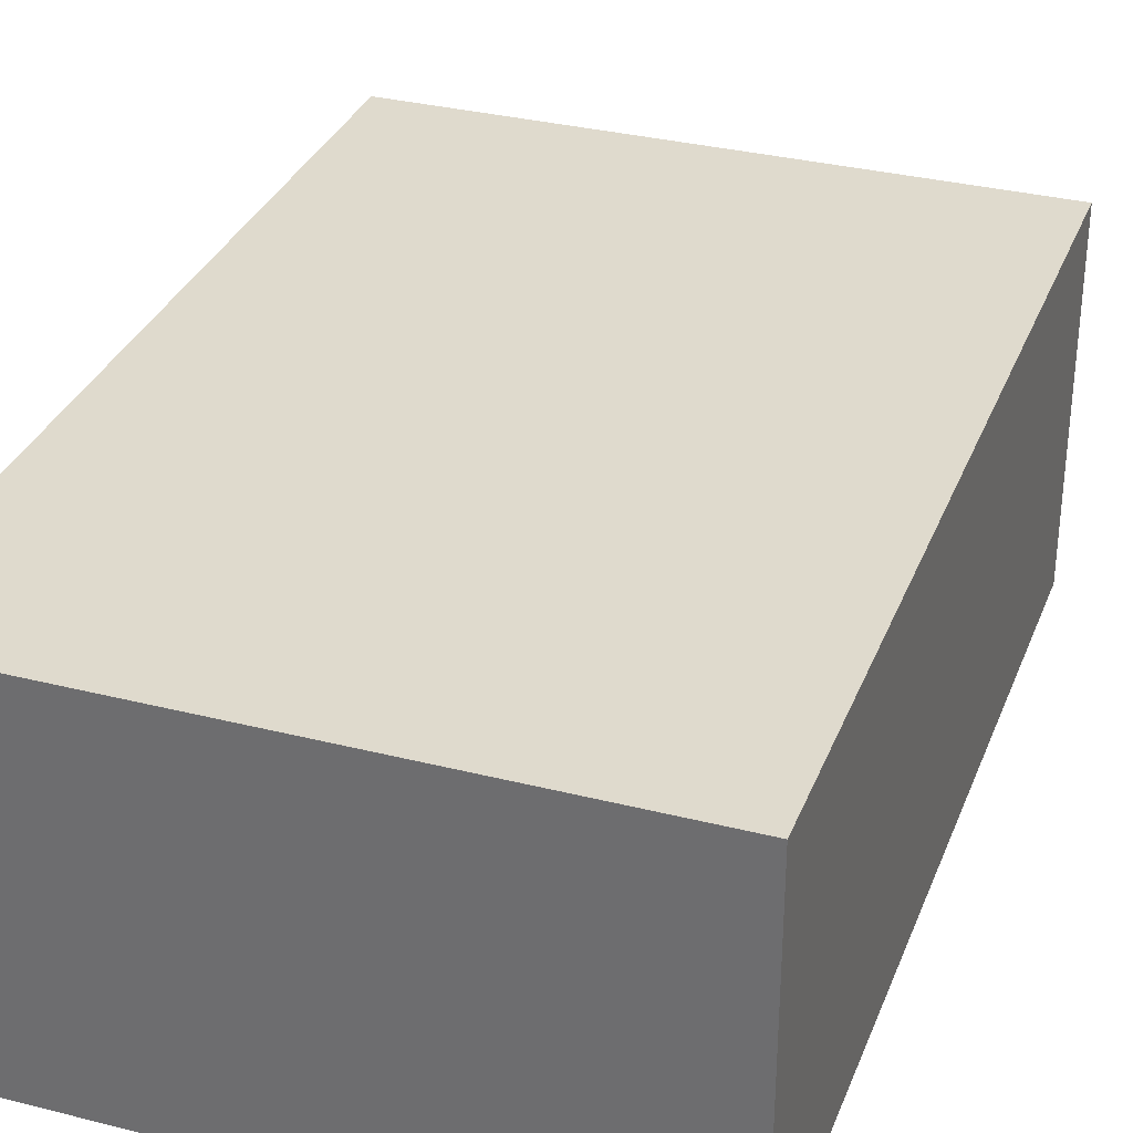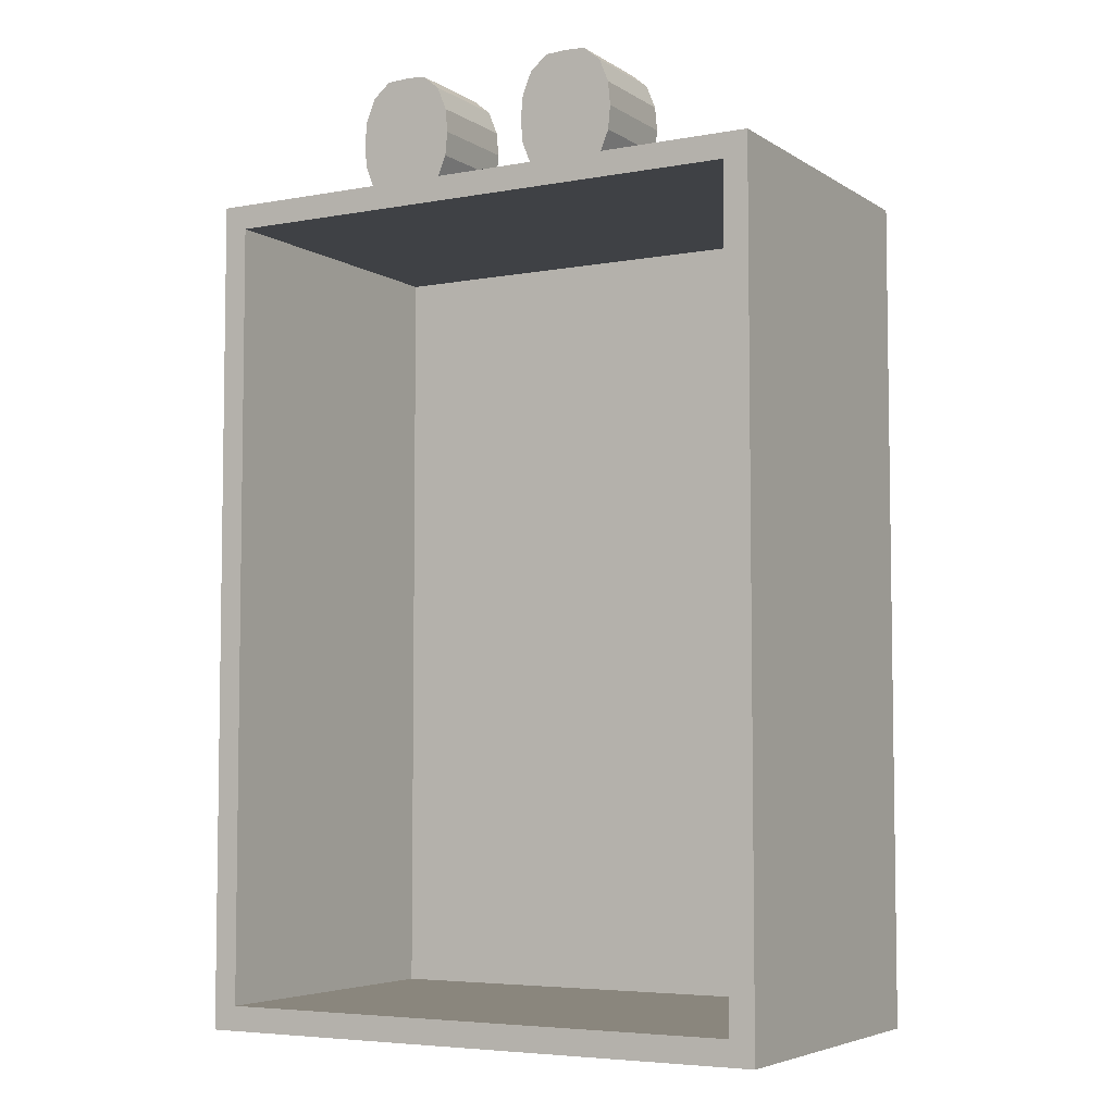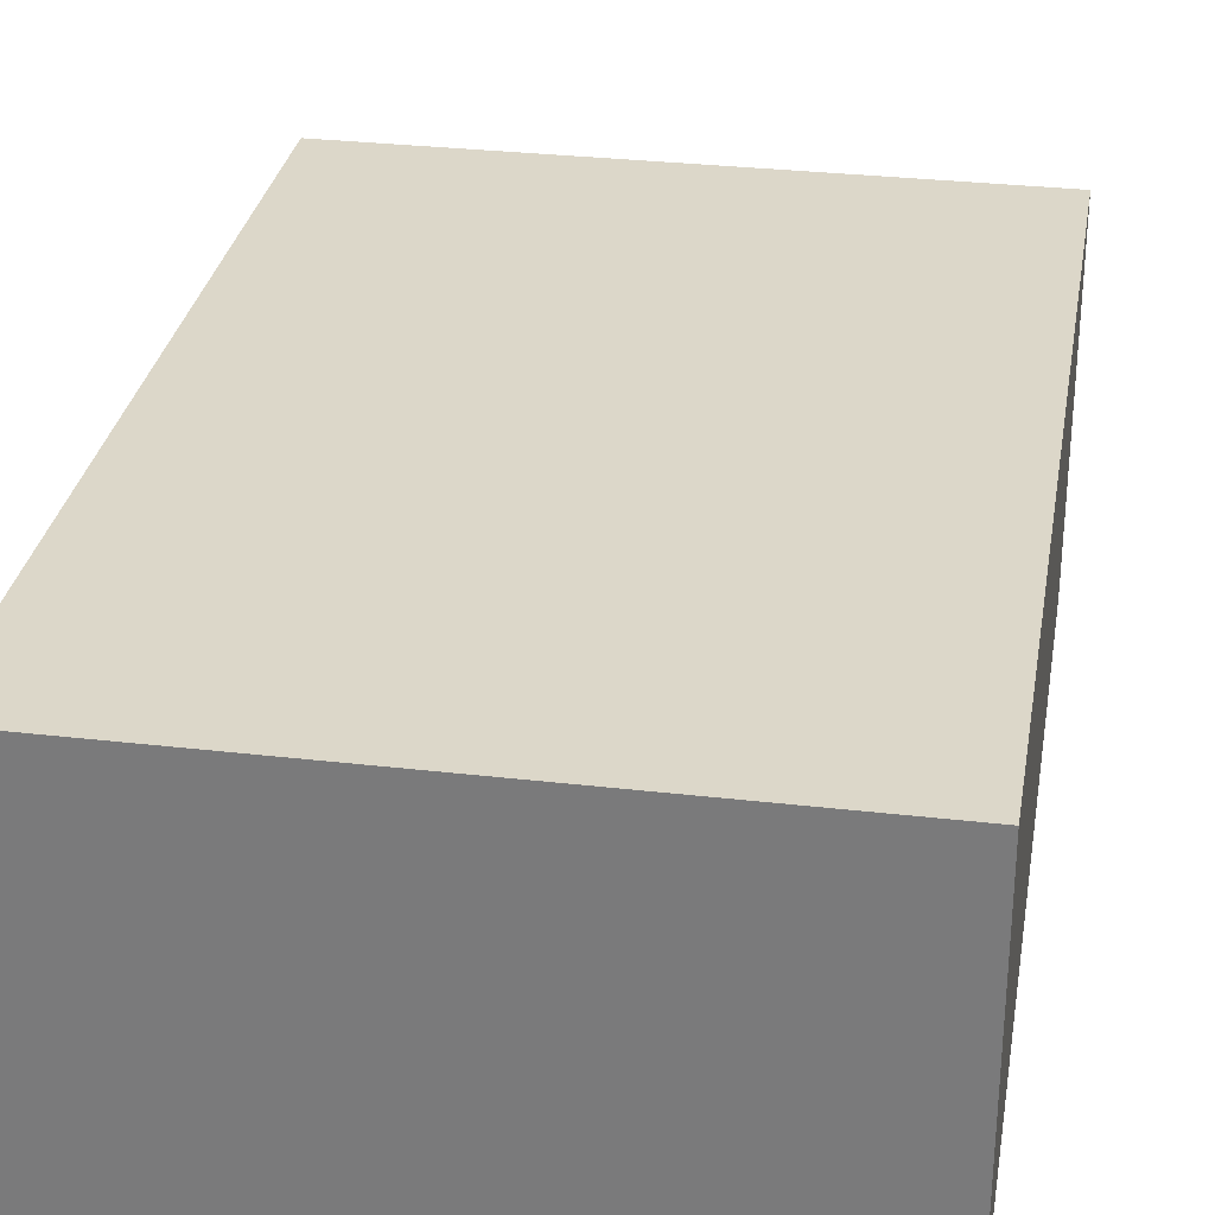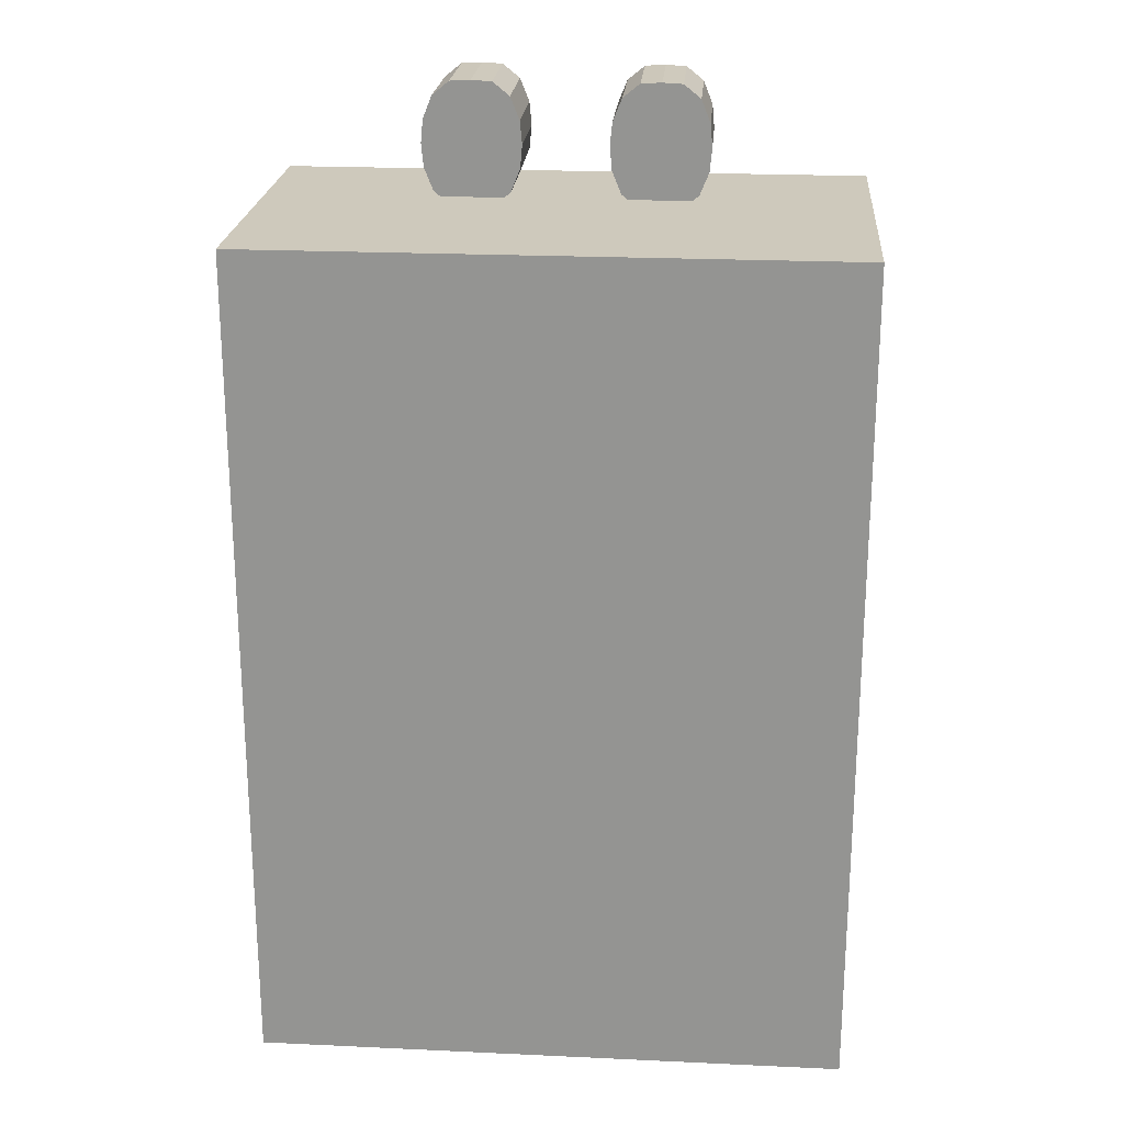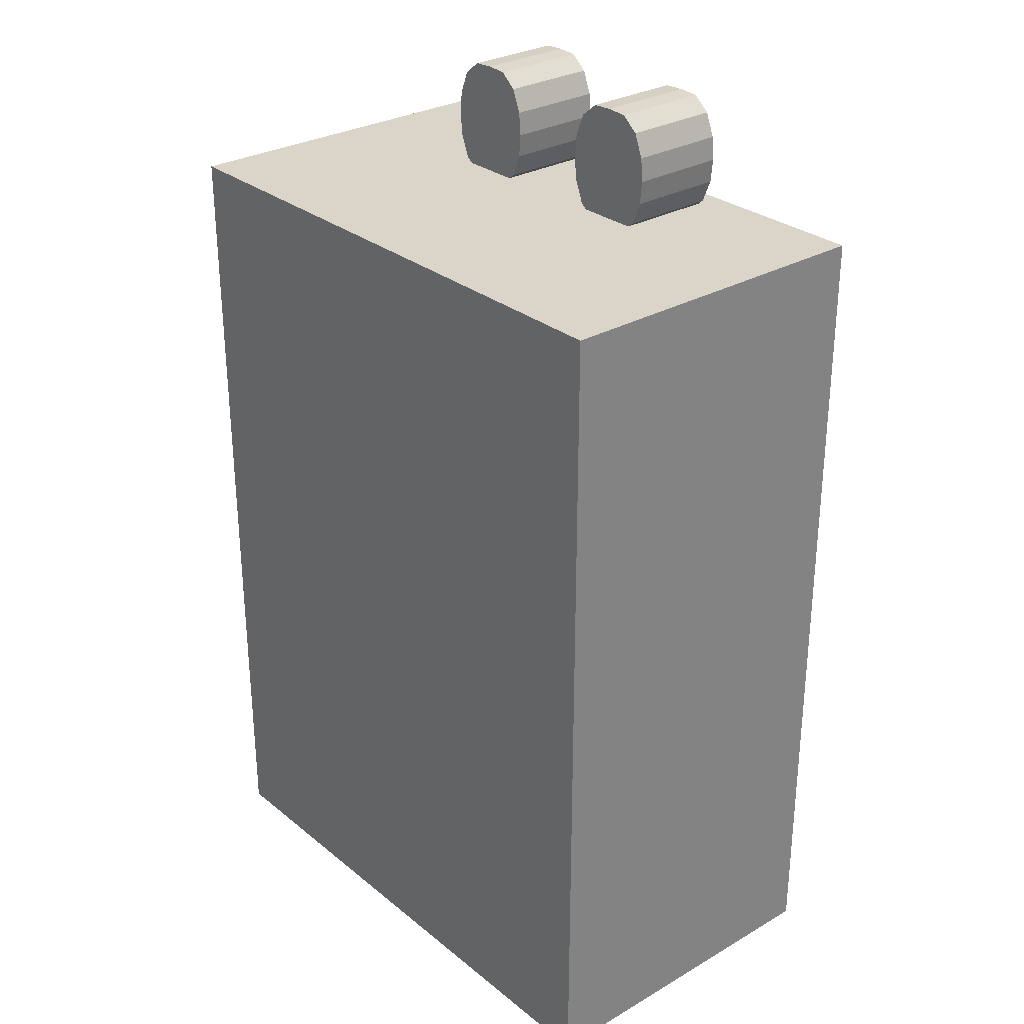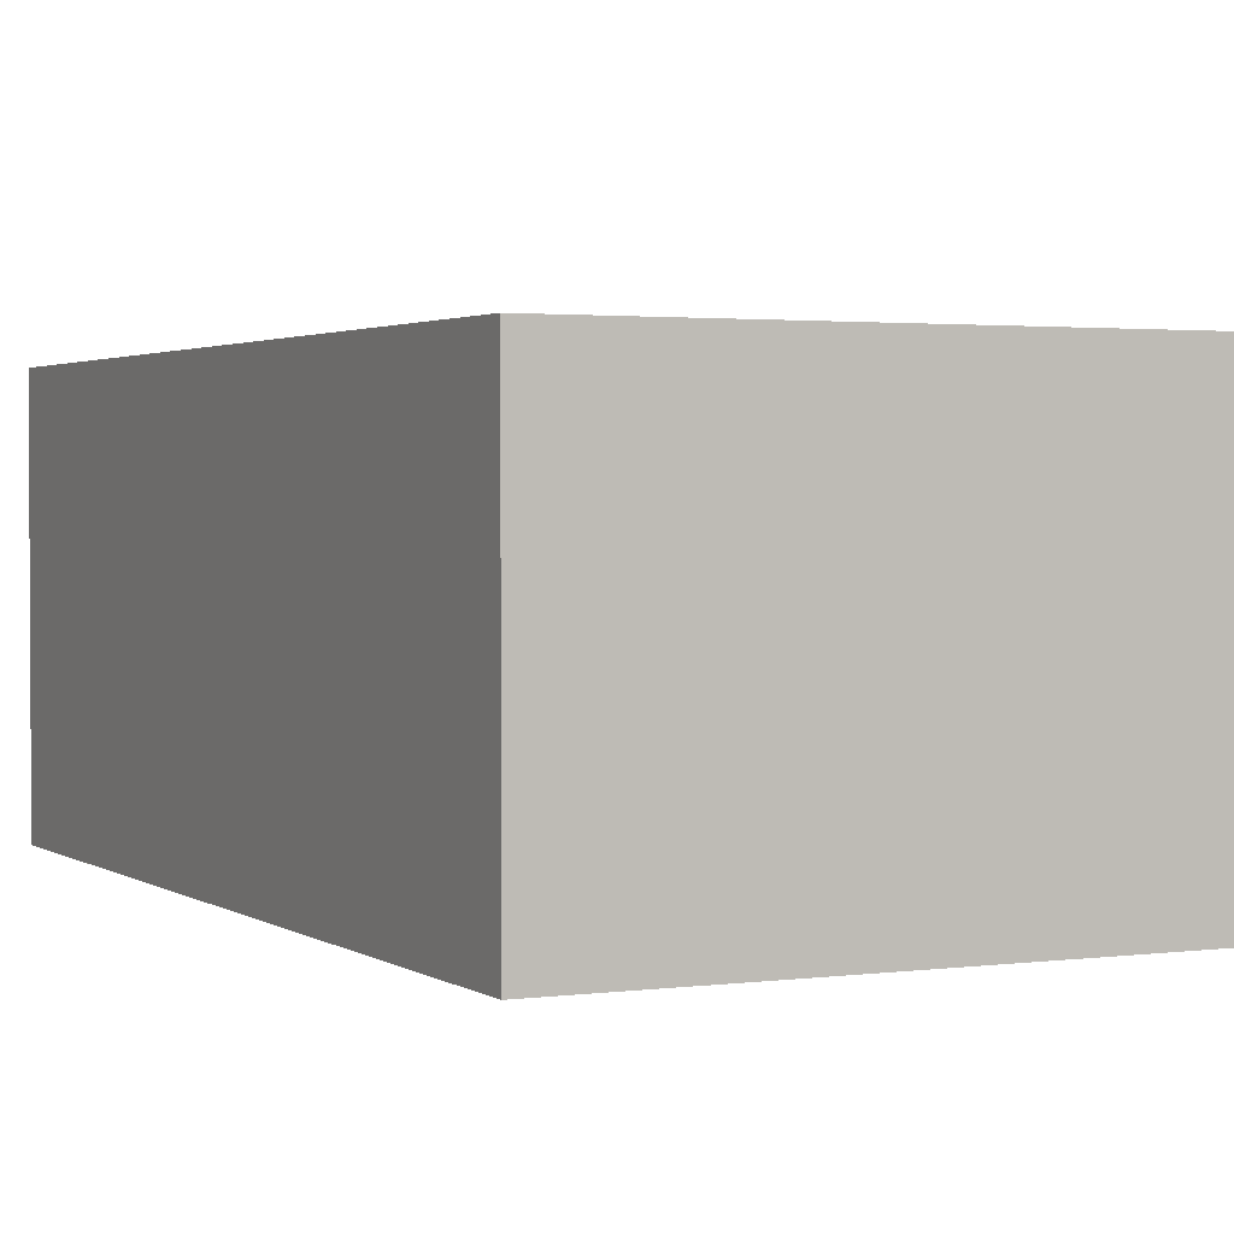
<metadata>
{"format":"obj","ext":"obj","renderer":"f3d","projection":"perspective","resolution":1024,"background":"white","views":[{"elev":32.6,"azim":19.4,"up":"+Z"},{"elev":-5.3,"azim":-150.5,"up":"+Y"},{"elev":30.3,"azim":9.6,"up":"+Z"},{"elev":22.3,"azim":4.6,"up":"+Y"},{"elev":29.3,"azim":49.6,"up":"+Y"},{"elev":2.1,"azim":-25.9,"up":"+Z"}]}
</metadata>
<code>
o 立方体.003
v -1.2 3.4 0.7
v -1.2 0 -0.7
v -1.2 -0 0.7
v -1.2 3.4 -0.7
v 1.2 3.4 -0.7
v -1.1 3.3 -0.7
v 1.1 0.1 -0.7
v 1.2 0 -0.7
v 1.2 -0 0.7
v 1.2 3.4 0.7
v -1.1 3.3 0.6
v -1.1 0.1 -0.7
v 1.1 0.1 0.6
v 1.1 3.3 -0.7
v -1.1 0.1 0.6
v 1.1 3.3 0.6
v 0.2185 3.799 -0.1935
v 0.1807 3.706 -0.5935
v 0.1807 3.706 -0.1935
v 0.4718 3.735 -0.5935
v 0.5251 3.799 -0.5935
v 0.5629 3.706 -0.5935
v 0.5629 3.706 -0.1935
v 0.2718 3.735 -0.1935
v 0.5251 3.421 -0.5935
v 0.4558 3.365 -0.1935
v 0.4558 3.365 -0.5935
v 0.2185 3.799 -0.5935
v 0.2878 3.856 -0.1935
v 0.2878 3.856 -0.5935
v 0.2718 3.61 -0.1935
v 0.1807 3.515 -0.1935
v 0.2718 3.485 -0.1935
v 0.5718 3.61 -0.5935
v 0.5629 3.515 -0.1935
v 0.5629 3.515 -0.5935
v 0.4718 3.61 -0.5935
v 0.4718 3.485 -0.5935
v 0.1718 3.61 -0.1935
v 0.1807 3.515 -0.5935
v 0.2185 3.421 -0.5935
v 0.2185 3.421 -0.1935
v 0.5251 3.421 -0.1935
v 0.2878 3.365 -0.1935
v 0.5718 3.61 -0.1935
v 0.1718 3.61 -0.5935
v 0.2718 3.735 -0.5935
v 0.3718 3.61 -0.5935
v 0.2718 3.61 -0.5935
v 0.4718 3.735 -0.1935
v 0.3718 3.61 -0.1935
v 0.4718 3.61 -0.1935
v 0.3718 3.485 -0.1935
v 0.3718 3.36 -0.1935
v 0.2878 3.365 -0.5935
v 0.3718 3.485 -0.5935
v 0.3718 3.36 -0.5935
v 0.2718 3.485 -0.5935
v 0.4718 3.485 -0.1935
v 0.3718 3.86 -0.5935
v 0.4558 3.856 -0.1935
v 0.4558 3.856 -0.5935
v 0.3718 3.735 -0.1935
v 0.3718 3.735 -0.5935
v 0.5251 3.799 -0.1935
v 0.3718 3.86 -0.1935
v -0.5251 3.799 -0.1935
v -0.5629 3.706 -0.5935
v -0.5629 3.706 -0.1935
v -0.2718 3.735 -0.5935
v -0.2185 3.799 -0.5935
v -0.1807 3.706 -0.5935
v -0.1807 3.706 -0.1935
v -0.4718 3.735 -0.1935
v -0.2185 3.421 -0.5935
v -0.2878 3.365 -0.1935
v -0.2878 3.365 -0.5935
v -0.5251 3.799 -0.5935
v -0.4558 3.856 -0.1935
v -0.4558 3.856 -0.5935
v -0.4718 3.61 -0.1935
v -0.5629 3.515 -0.1935
v -0.4718 3.485 -0.1935
v -0.1718 3.61 -0.5935
v -0.1807 3.515 -0.1935
v -0.1807 3.515 -0.5935
v -0.2718 3.61 -0.5935
v -0.2718 3.485 -0.5935
v -0.5718 3.61 -0.1935
v -0.5629 3.515 -0.5935
v -0.5251 3.421 -0.5935
v -0.5251 3.421 -0.1935
v -0.2185 3.421 -0.1935
v -0.4558 3.365 -0.1935
v -0.1718 3.61 -0.1935
v -0.5718 3.61 -0.5935
v -0.4718 3.735 -0.5935
v -0.3718 3.61 -0.5935
v -0.4718 3.61 -0.5935
v -0.2718 3.735 -0.1935
v -0.3718 3.61 -0.1935
v -0.2718 3.61 -0.1935
v -0.3718 3.485 -0.1935
v -0.3718 3.36 -0.1935
v -0.4558 3.365 -0.5935
v -0.3718 3.485 -0.5935
v -0.3718 3.36 -0.5935
v -0.4718 3.485 -0.5935
v -0.2718 3.485 -0.1935
v -0.3718 3.86 -0.5935
v -0.2878 3.856 -0.1935
v -0.2878 3.856 -0.5935
v -0.3718 3.735 -0.1935
v -0.3718 3.735 -0.5935
v -0.2185 3.799 -0.1935
v -0.3718 3.86 -0.1935
f 1 2 3
f 4 5 6
f 2 7 8
f 5 9 8
f 10 3 9
f 8 3 2
f 4 10 5
f 11 12 6
f 13 14 7
f 15 16 13
f 15 7 12
f 11 14 16
f 17 18 19
f 20 21 22
f 21 23 22
f 24 17 19
f 25 26 27
f 28 29 30
f 31 32 33
f 34 35 36
f 37 36 38
f 39 40 32
f 32 41 42
f 38 25 27
f 36 43 25
f 33 42 44
f 31 19 39
f 22 45 34
f 37 22 34
f 19 46 39
f 47 48 49
f 50 51 52
f 26 53 54
f 55 56 57
f 49 56 58
f 52 53 59
f 60 61 62
f 57 44 55
f 61 63 50
f 30 64 47
f 65 50 23
f 62 65 21
f 35 52 59
f 43 59 26
f 23 52 45
f 64 37 48
f 56 27 57
f 48 38 56
f 27 54 57
f 64 62 20
f 28 47 18
f 55 42 41
f 40 49 58
f 41 58 55
f 18 49 46
f 63 31 51
f 53 44 54
f 51 33 53
f 30 66 60
f 63 29 24
f 67 68 69
f 70 71 72
f 71 73 72
f 74 67 69
f 75 76 77
f 78 79 80
f 81 82 83
f 84 85 86
f 87 86 88
f 89 90 82
f 82 91 92
f 88 75 77
f 86 93 75
f 83 92 94
f 81 69 89
f 72 95 84
f 87 72 84
f 69 96 89
f 97 98 99
f 100 101 102
f 76 103 104
f 105 106 107
f 99 106 108
f 102 103 109
f 110 111 112
f 107 94 105
f 111 113 100
f 80 114 97
f 115 100 73
f 112 115 71
f 85 102 109
f 93 109 76
f 73 102 95
f 114 87 98
f 106 77 107
f 98 88 106
f 77 104 107
f 114 112 70
f 78 97 68
f 105 92 91
f 90 99 108
f 91 108 105
f 68 99 96
f 113 81 101
f 103 94 104
f 101 83 103
f 80 116 110
f 113 79 74
f 1 4 2
f 12 2 4
f 5 8 7
f 5 7 14
f 6 12 4
f 5 14 6
f 2 12 7
f 5 10 9
f 10 1 3
f 8 9 3
f 4 1 10
f 11 15 12
f 13 16 14
f 15 11 16
f 15 13 7
f 11 6 14
f 17 28 18
f 20 62 21
f 21 65 23
f 24 29 17
f 25 43 26
f 28 17 29
f 31 39 32
f 34 45 35
f 37 34 36
f 39 46 40
f 32 40 41
f 38 36 25
f 36 35 43
f 33 32 42
f 31 24 19
f 22 23 45
f 37 20 22
f 19 18 46
f 47 64 48
f 50 63 51
f 26 59 53
f 55 58 56
f 49 48 56
f 52 51 53
f 60 66 61
f 57 54 44
f 61 66 63
f 30 60 64
f 65 61 50
f 62 61 65
f 35 45 52
f 43 35 59
f 23 50 52
f 64 20 37
f 56 38 27
f 48 37 38
f 27 26 54
f 64 60 62
f 28 30 47
f 55 44 42
f 40 46 49
f 41 40 58
f 18 47 49
f 63 24 31
f 53 33 44
f 51 31 33
f 30 29 66
f 63 66 29
f 67 78 68
f 70 112 71
f 71 115 73
f 74 79 67
f 75 93 76
f 78 67 79
f 81 89 82
f 84 95 85
f 87 84 86
f 89 96 90
f 82 90 91
f 88 86 75
f 86 85 93
f 83 82 92
f 81 74 69
f 72 73 95
f 87 70 72
f 69 68 96
f 97 114 98
f 100 113 101
f 76 109 103
f 105 108 106
f 99 98 106
f 102 101 103
f 110 116 111
f 107 104 94
f 111 116 113
f 80 110 114
f 115 111 100
f 112 111 115
f 85 95 102
f 93 85 109
f 73 100 102
f 114 70 87
f 106 88 77
f 98 87 88
f 77 76 104
f 114 110 112
f 78 80 97
f 105 94 92
f 90 96 99
f 91 90 108
f 68 97 99
f 113 74 81
f 103 83 94
f 101 81 83
f 80 79 116
f 113 116 79

</code>
